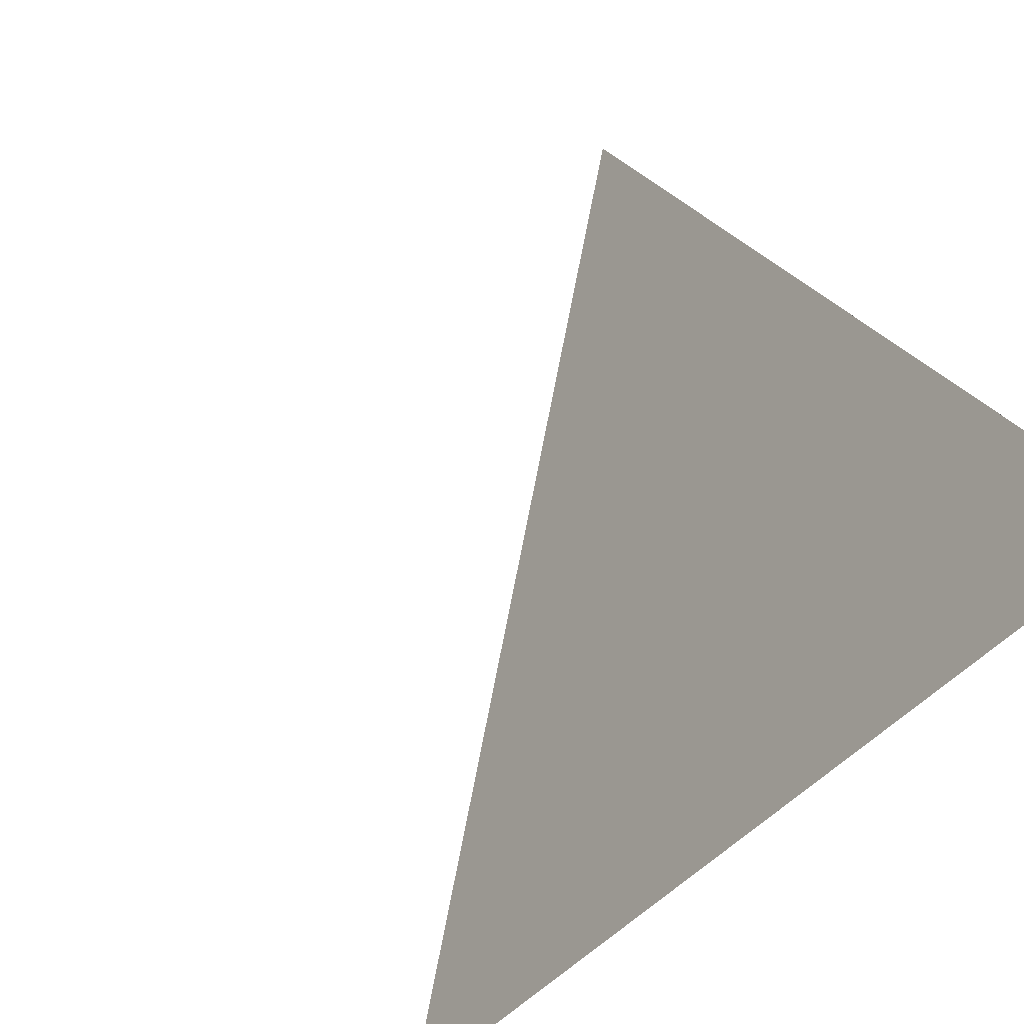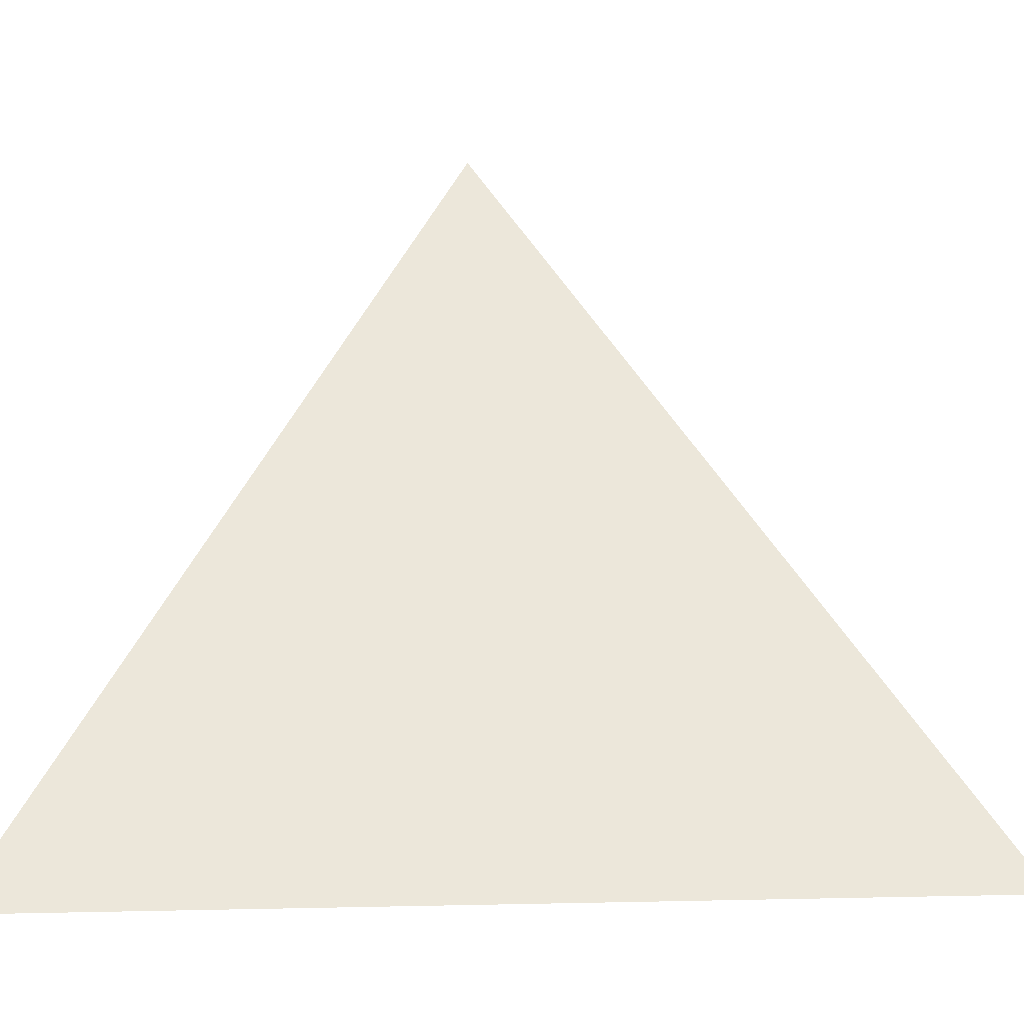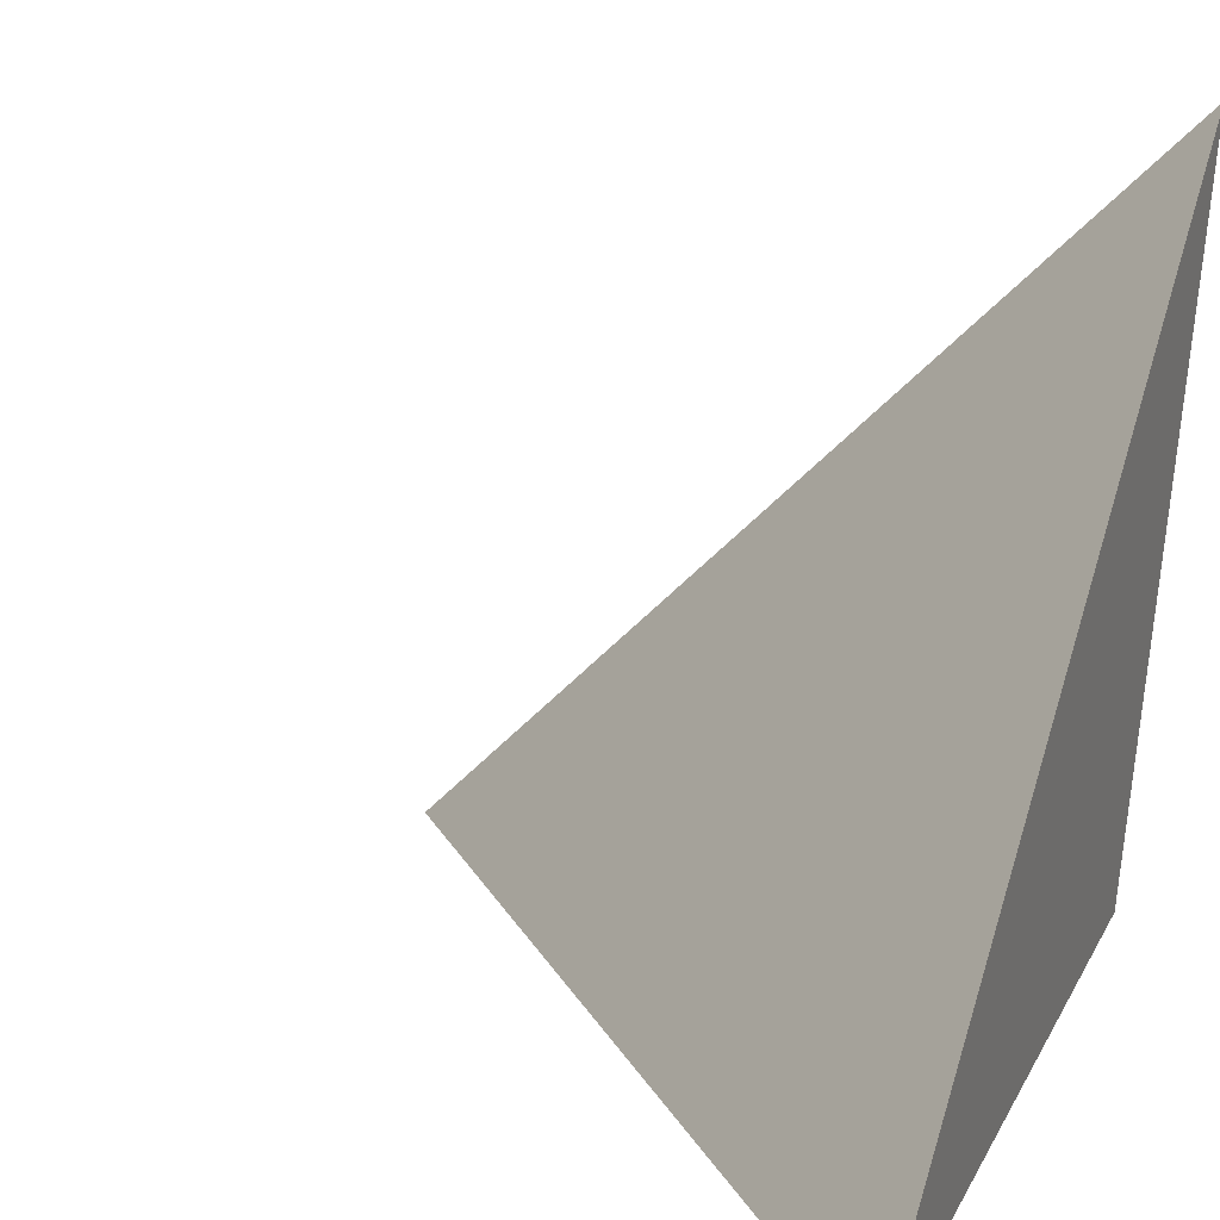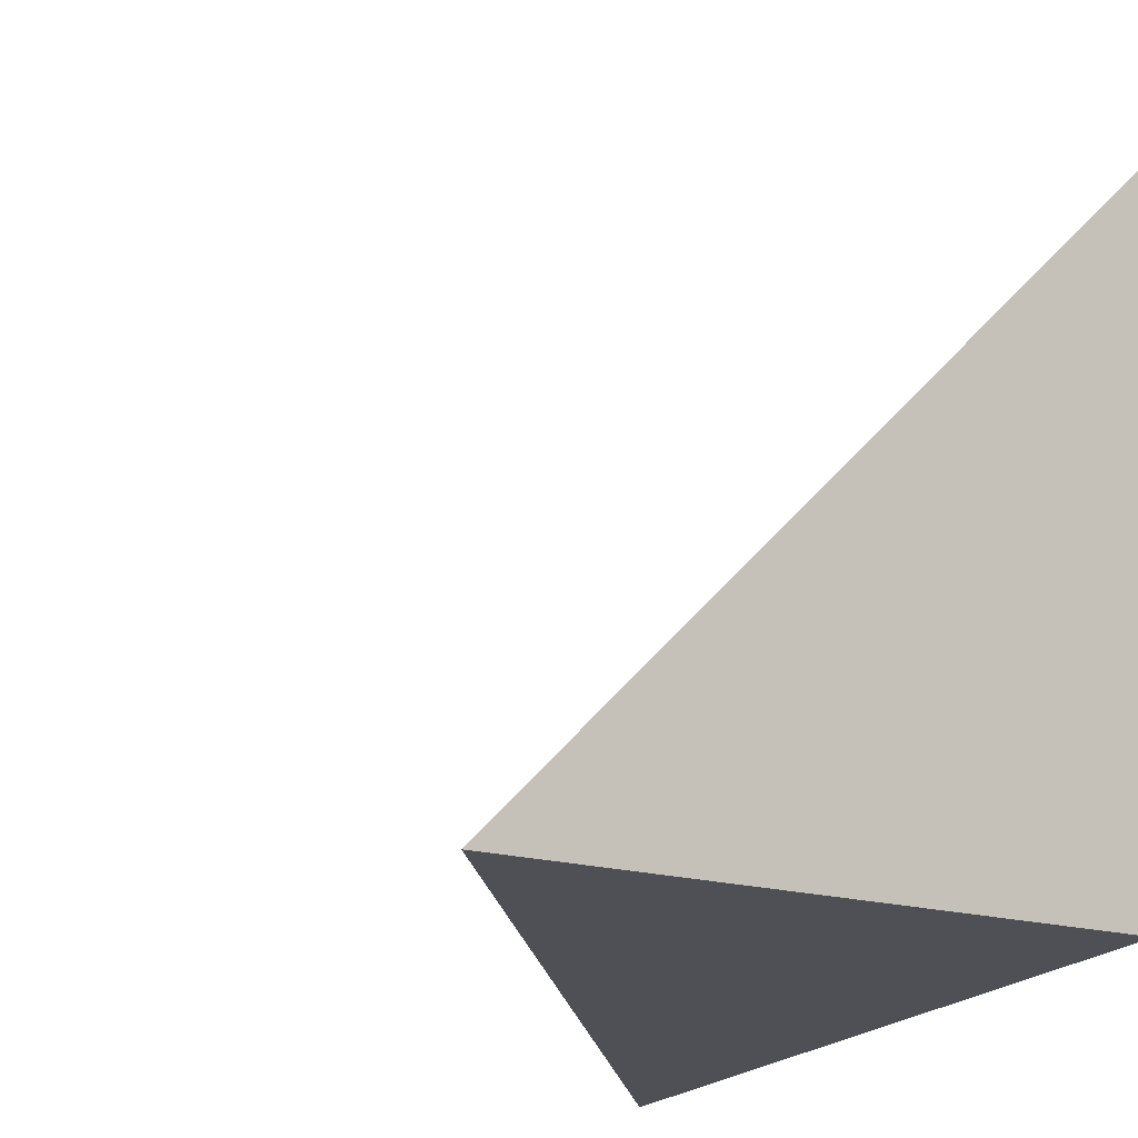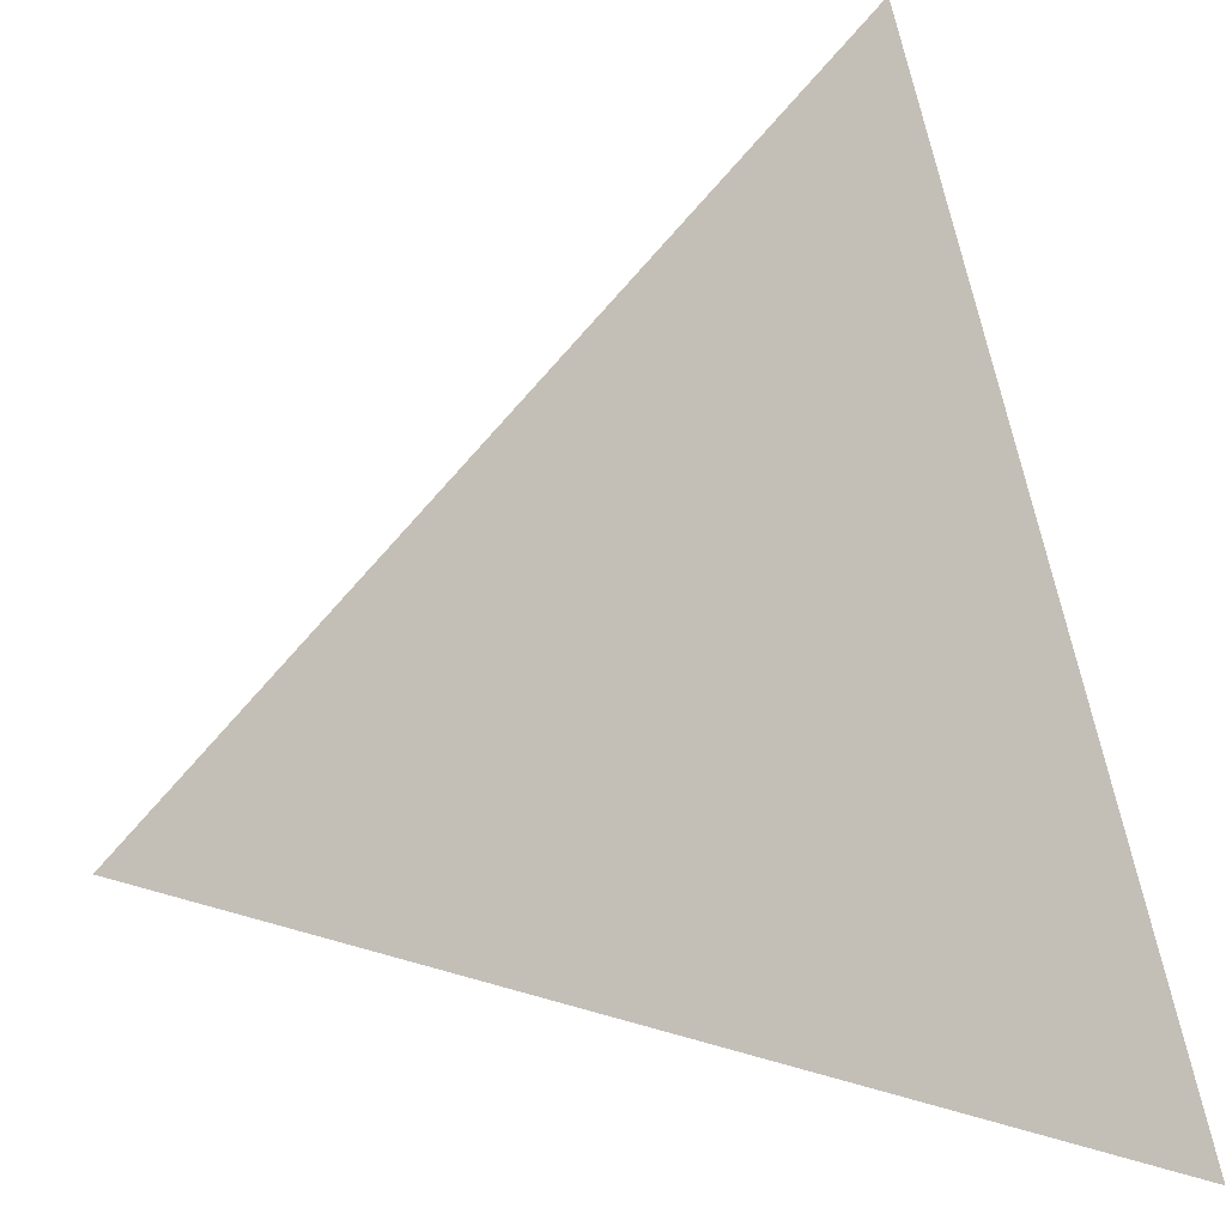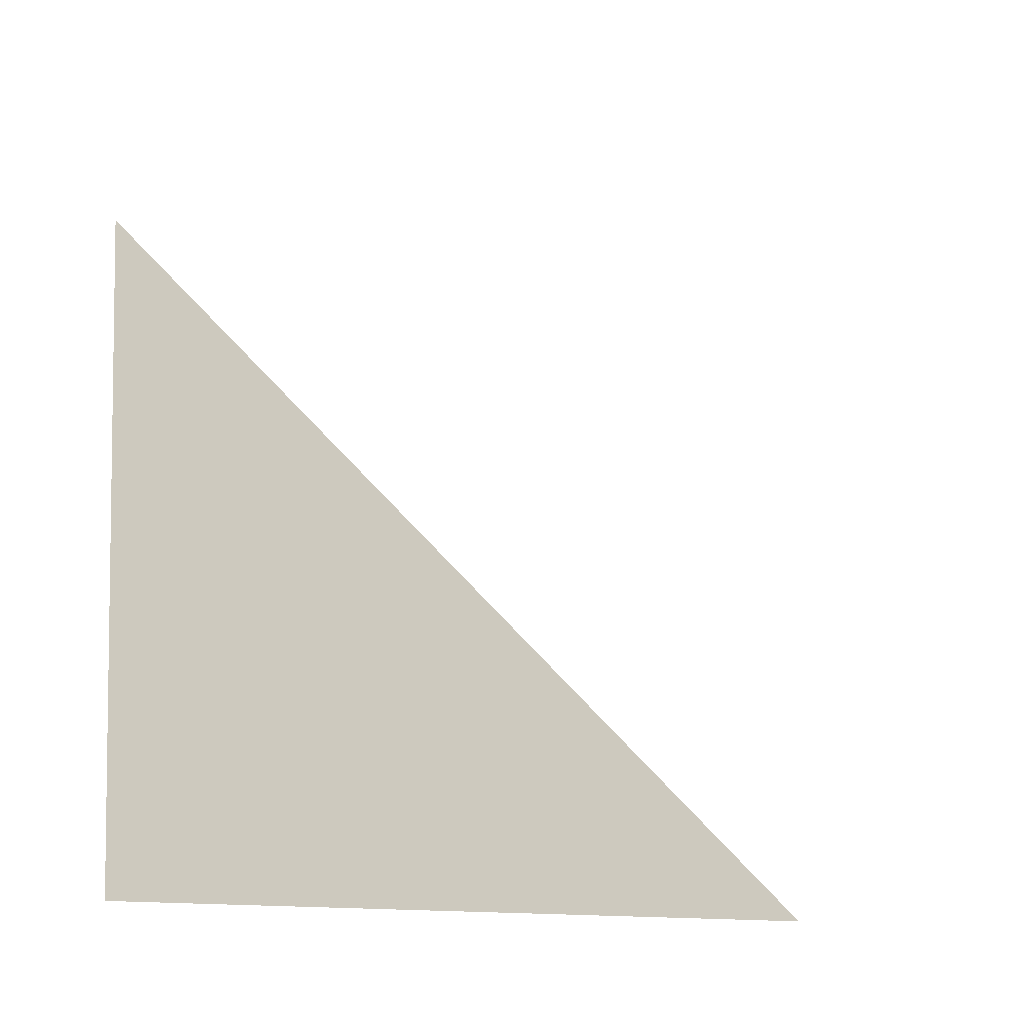
<metadata>
{"format":"obj","ext":"obj","renderer":"f3d","projection":"perspective","resolution":1024,"background":"white","views":[{"elev":75.8,"azim":146.2,"up":"+Y"},{"elev":2.6,"azim":39.5,"up":"+Y"},{"elev":18.4,"azim":-155.0,"up":"+Z"},{"elev":-19.3,"azim":142.5,"up":"+Y"},{"elev":25.1,"azim":162.0,"up":"+Z"},{"elev":-9.8,"azim":80.8,"up":"+Z"}]}
</metadata>
<code>
v  1.054  0.8885  1.054
v  1.945  0.8347  1.001
v  1.001  1.779  1.001
v  1.001  0.8347  1.945
f 1 3 2
f 1 4 3
f 1 2 4
f 2 3 4

</code>
